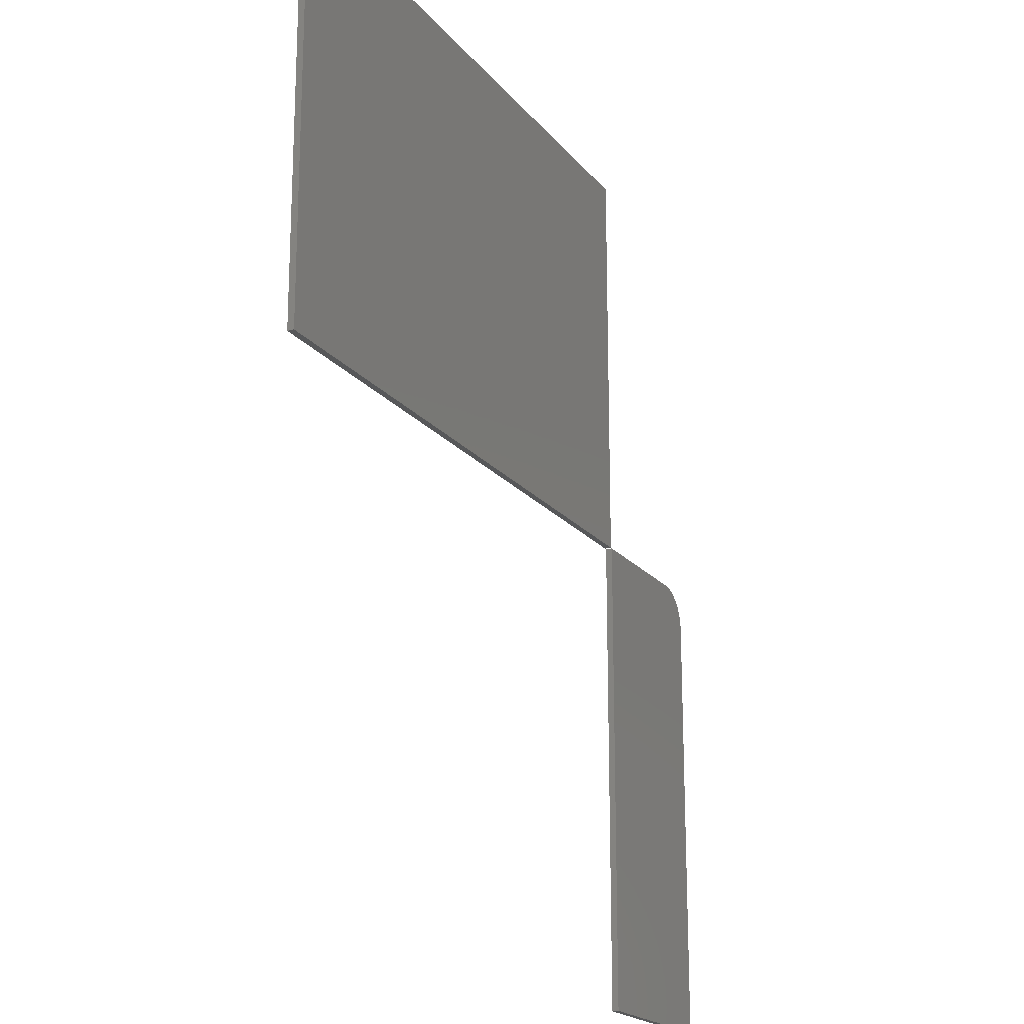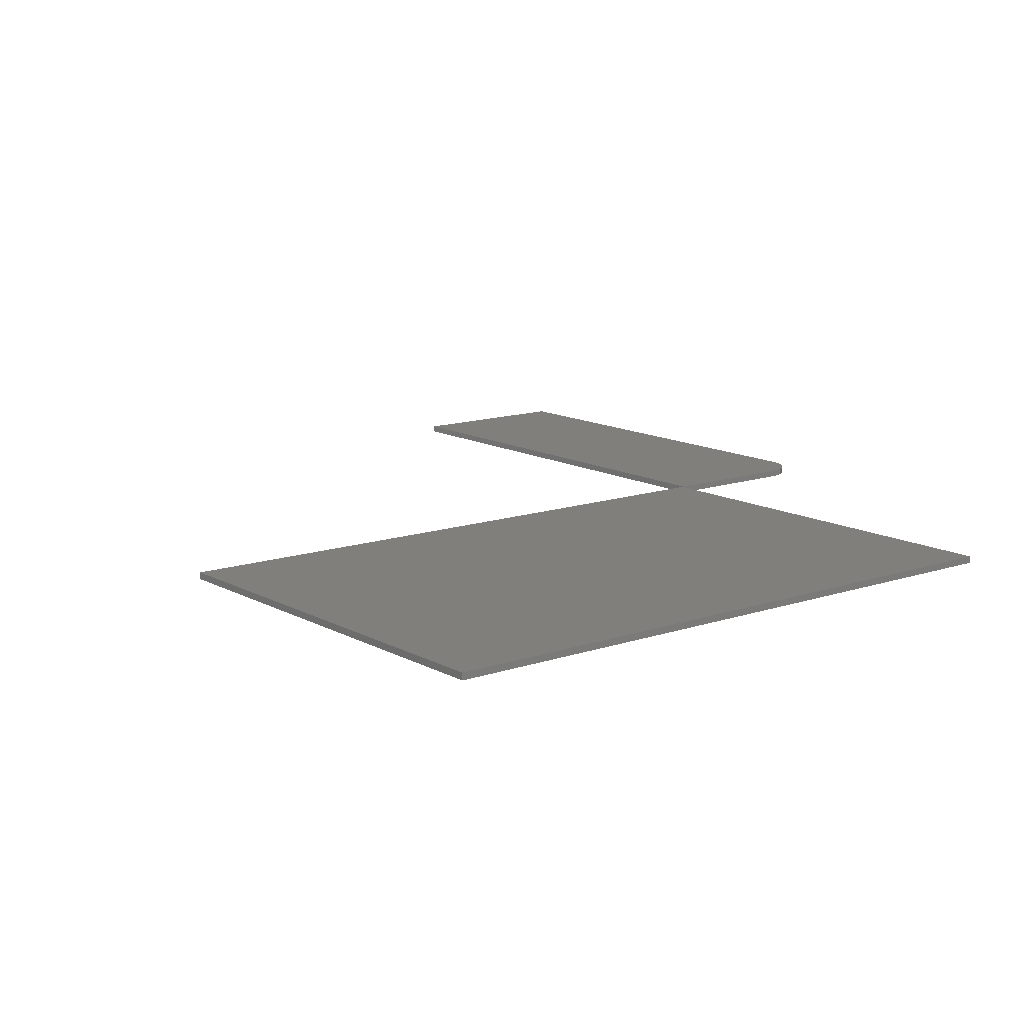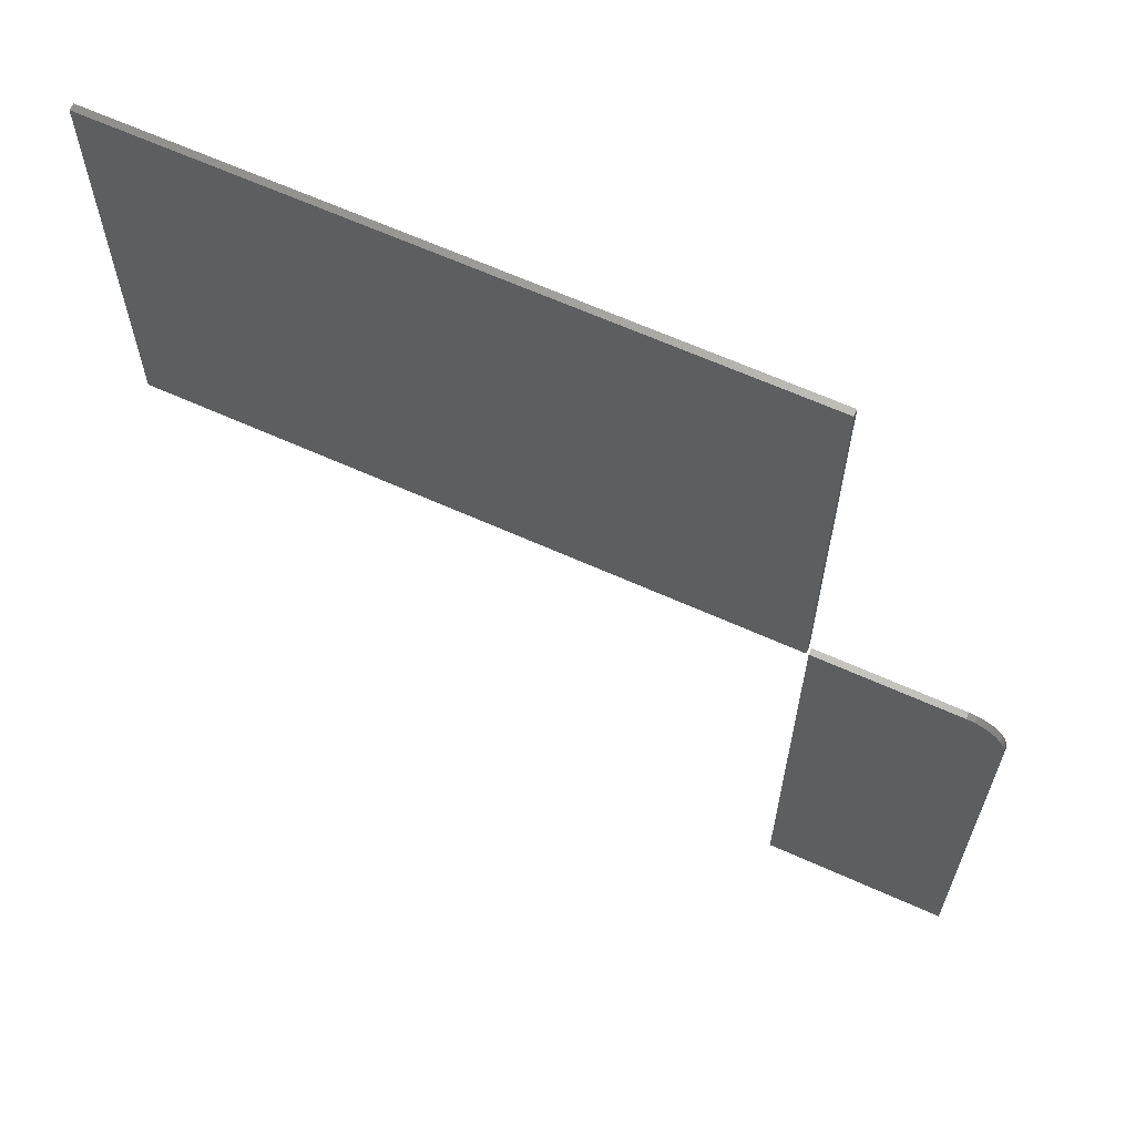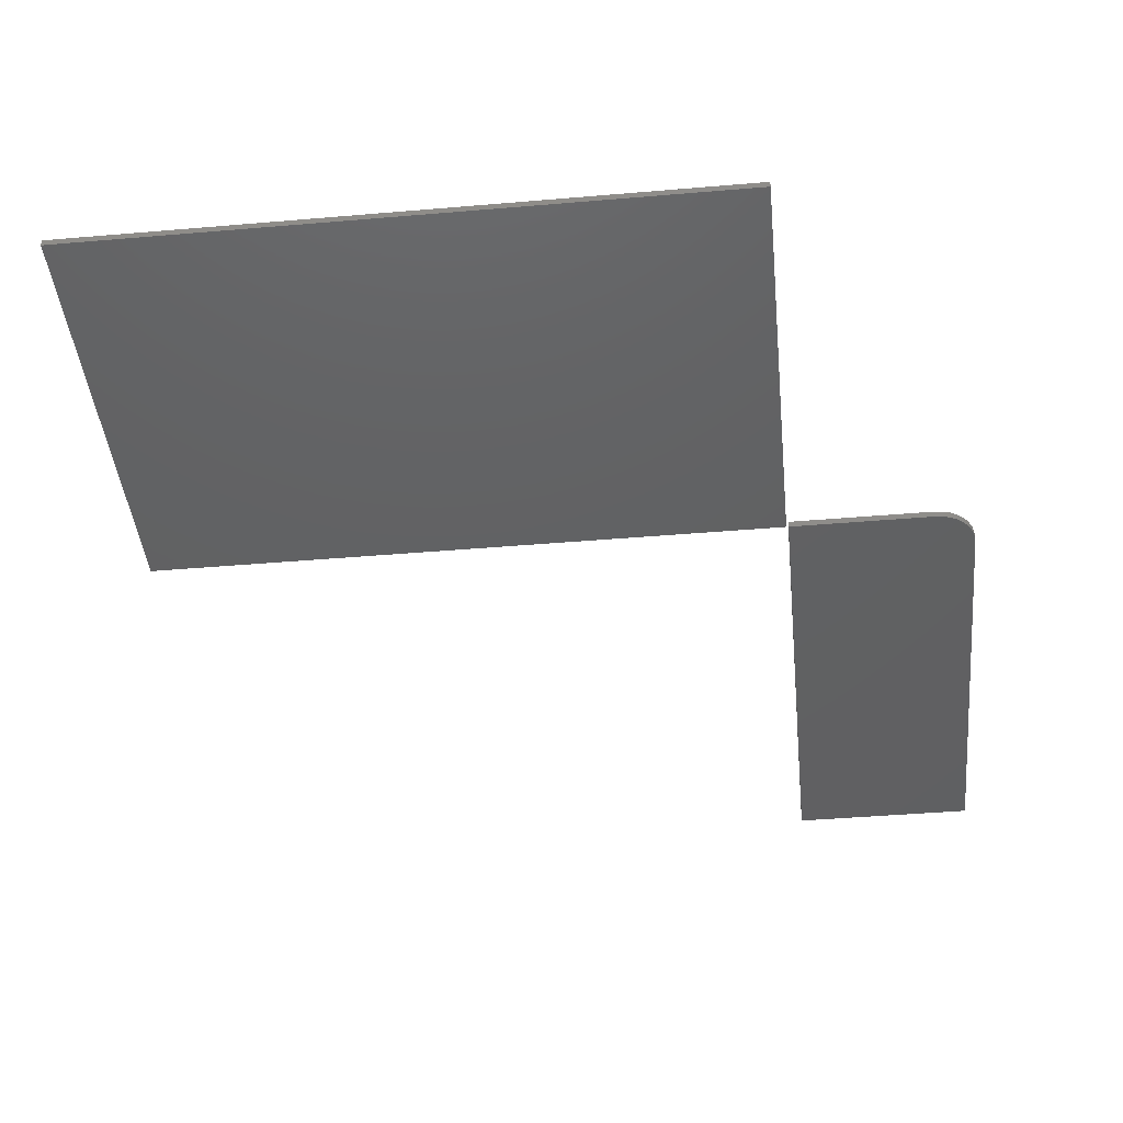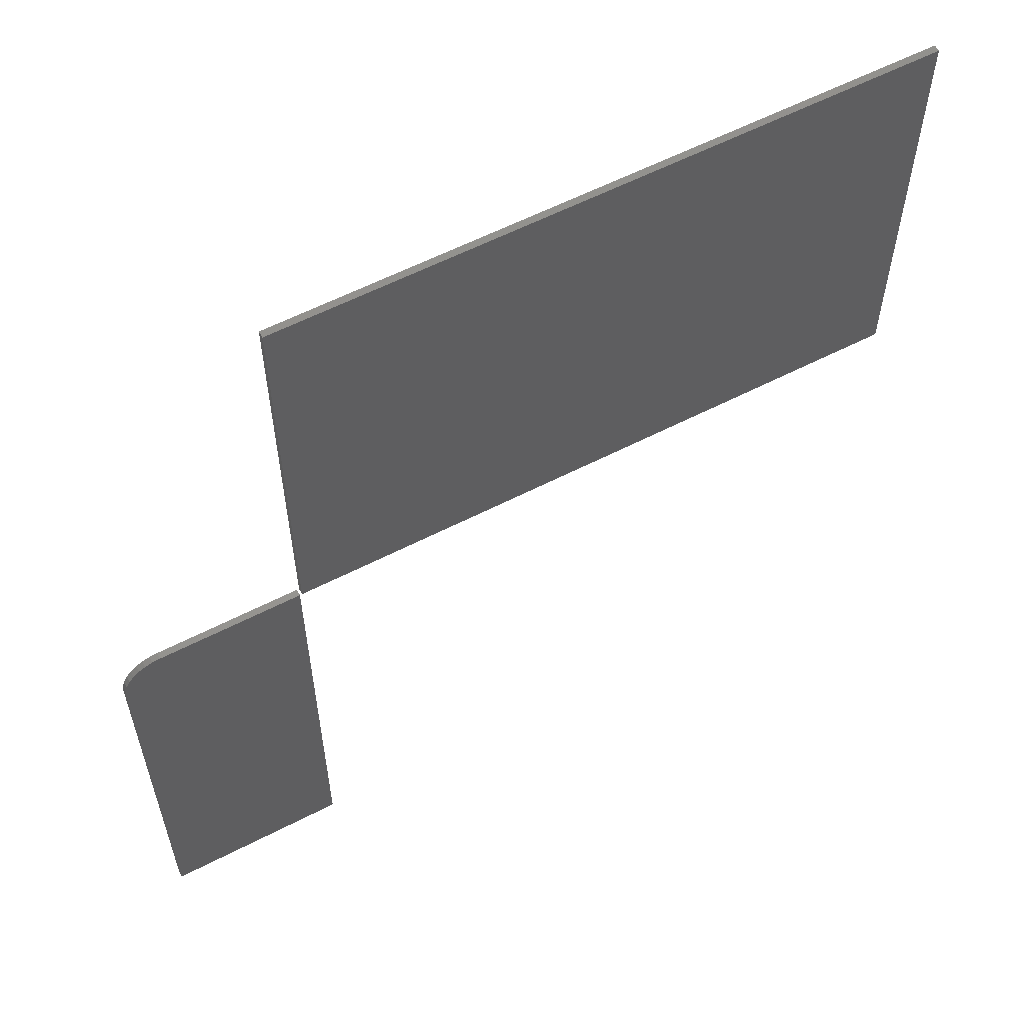
<metadata>
{"format":"stl","ext":"stl","renderer":"f3d","projection":"perspective","resolution":1024,"background":"white","views":[{"elev":-19.6,"azim":116.8,"up":"+Y"},{"elev":12.8,"azim":141.6,"up":"+Z"},{"elev":64.6,"azim":-155.6,"up":"+Y"},{"elev":-42.9,"azim":-174.2,"up":"+Z"},{"elev":59.3,"azim":-27.9,"up":"+Y"}]}
</metadata>
<code>
# stl→obj: 32 verts, 56 faces
v -0.1719 0 0.007812
v -0.181 -0.0009007 0.007812
v -0.1898 -0.003568 0.007812
v -0.002632 0 0.007812
v -0.1979 -0.0079 0.007812
v -0.205 -0.01373 0.007812
v -0.2109 -0.02083 0.007812
v -0.2152 -0.02894 0.007812
v -0.2178 -0.03773 0.007812
v -0.2188 -0.04688 0.007812
v -0.2188 -0.5703 0.007812
v -0.002632 -0.5703 0.007812
v -0.1898 -0.003568 0
v -0.181 -0.0009007 0
v -0.1719 0 0
v -0.002632 0 0
v -0.002632 -0.5703 0
v -0.2188 -0.5703 0
v -0.2188 -0.04688 0
v -0.2178 -0.03773 0
v -0.2152 -0.02894 0
v -0.2109 -0.02083 0
v -0.205 -0.01373 0
v -0.1979 -0.0079 0
v 0 0 0.007812
v 0.75 0 0.007812
v 0 0.4974 0.007812
v 0.75 0.4974 0.007812
v 0 0 0
v 0 0.4974 0
v 0.75 0 0
v 0.75 0.4974 0
f 1 2 3
f 4 1 3
f 4 3 5
f 4 5 6
f 4 6 7
f 4 7 8
f 4 8 9
f 4 9 10
f 4 10 11
f 4 11 12
f 13 14 15
f 16 17 18
f 16 18 19
f 16 19 20
f 16 20 21
f 16 21 22
f 16 22 23
f 16 23 24
f 16 24 13
f 16 13 15
f 10 19 11
f 11 19 18
f 4 16 1
f 1 16 15
f 19 10 20
f 20 10 9
f 20 9 21
f 21 9 8
f 21 8 22
f 22 8 7
f 22 7 23
f 23 7 6
f 23 6 24
f 24 6 5
f 24 5 13
f 13 5 3
f 13 3 14
f 14 3 2
f 14 2 15
f 15 2 1
f 12 17 4
f 4 17 16
f 11 18 12
f 12 18 17
f 25 26 27
f 27 26 28
f 29 30 31
f 31 30 32
f 27 30 25
f 25 30 29
f 28 32 27
f 27 32 30
f 26 31 28
f 28 31 32
f 25 29 26
f 26 29 31

</code>
